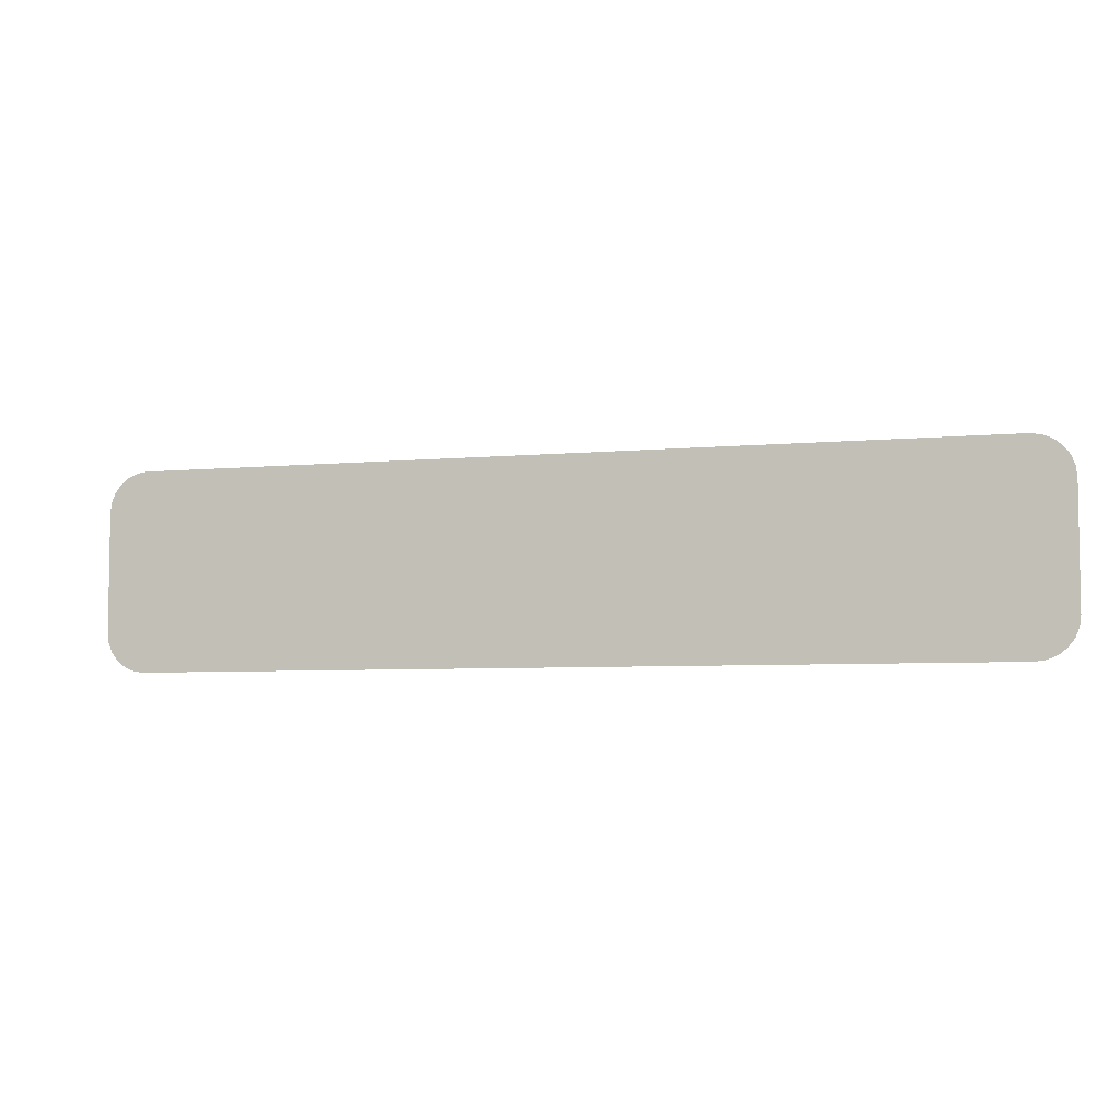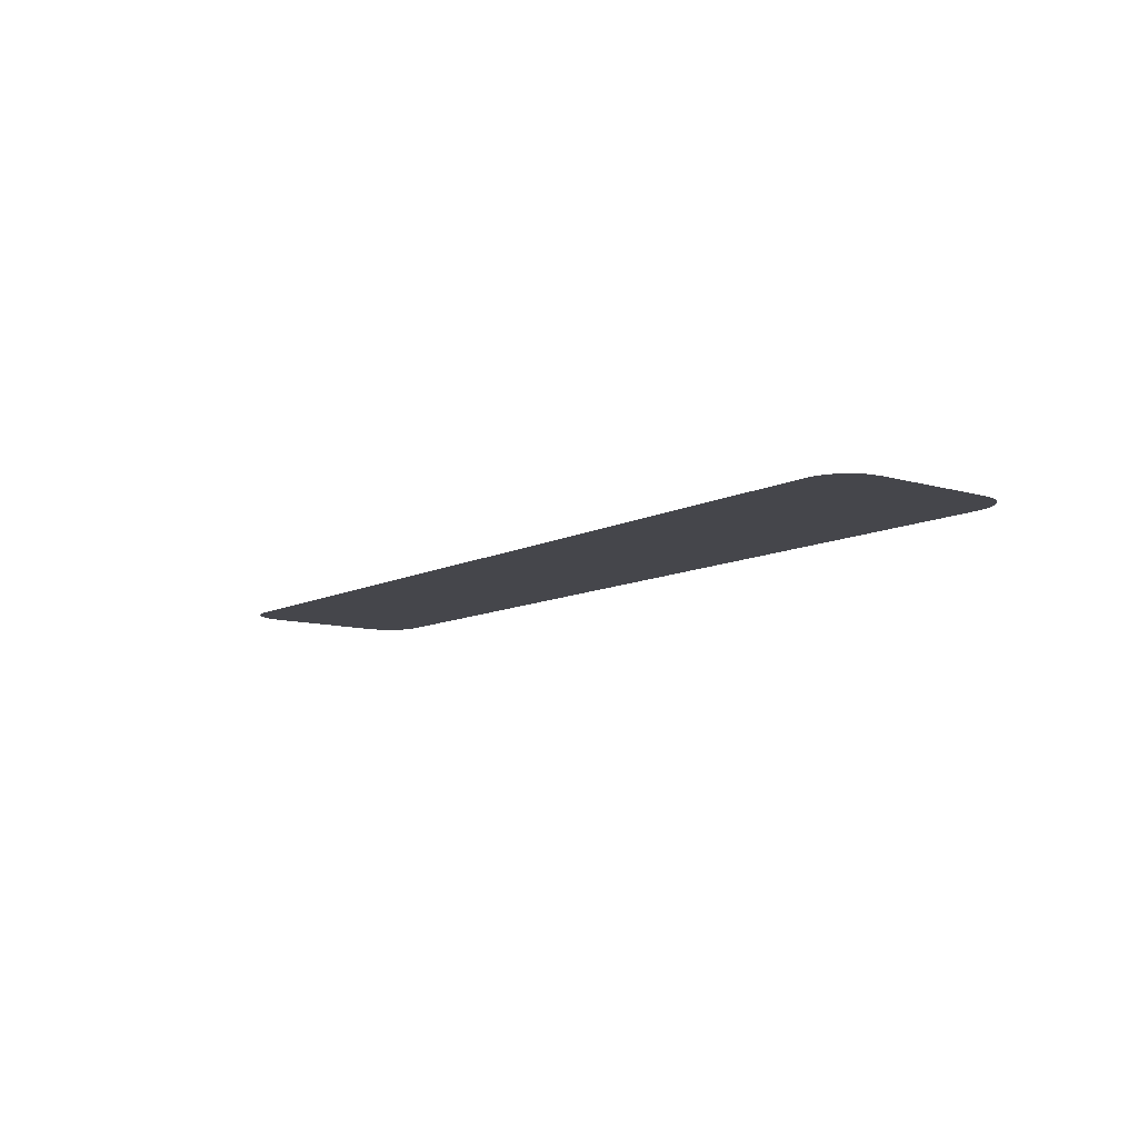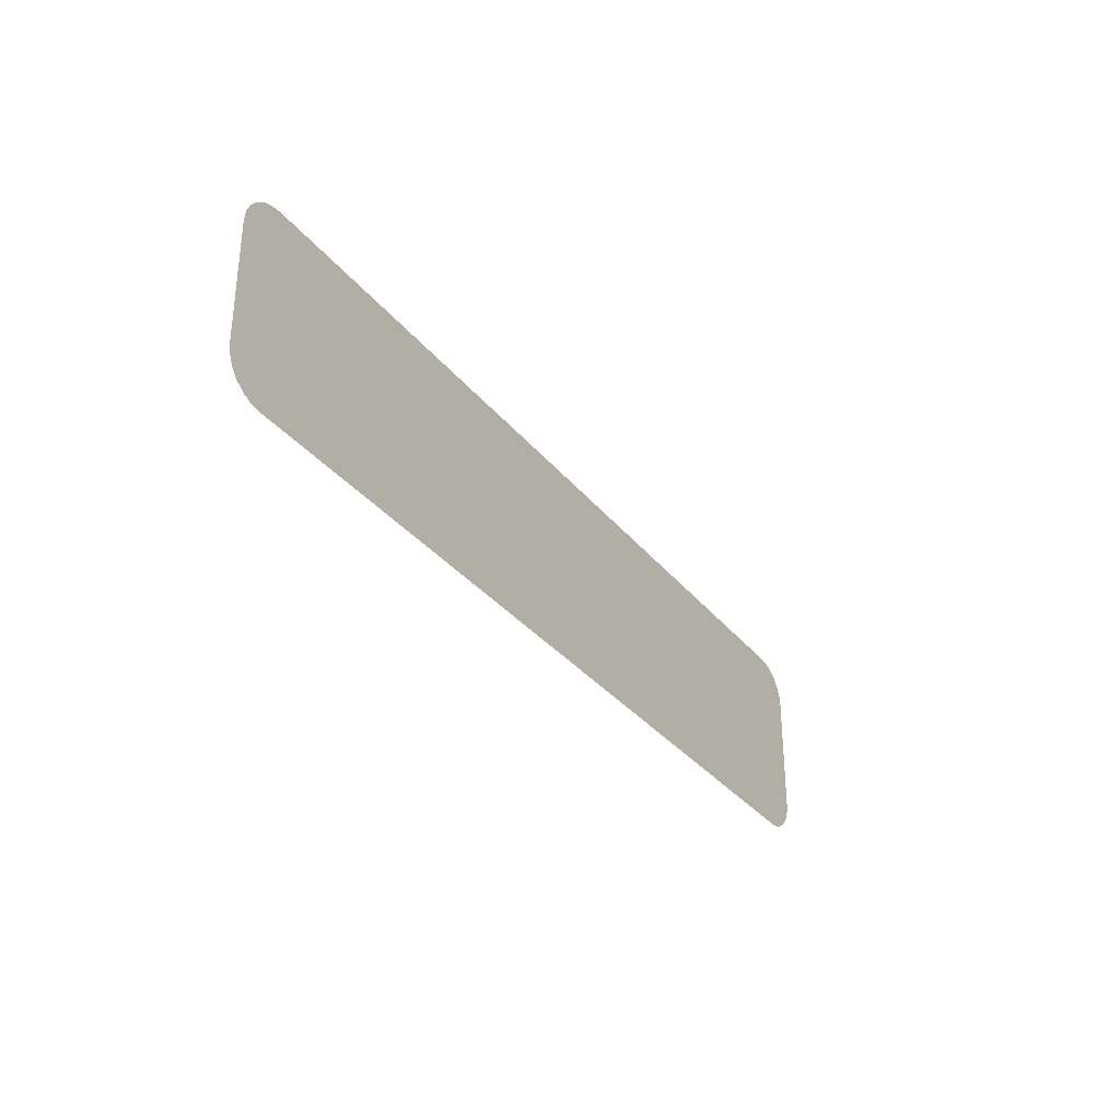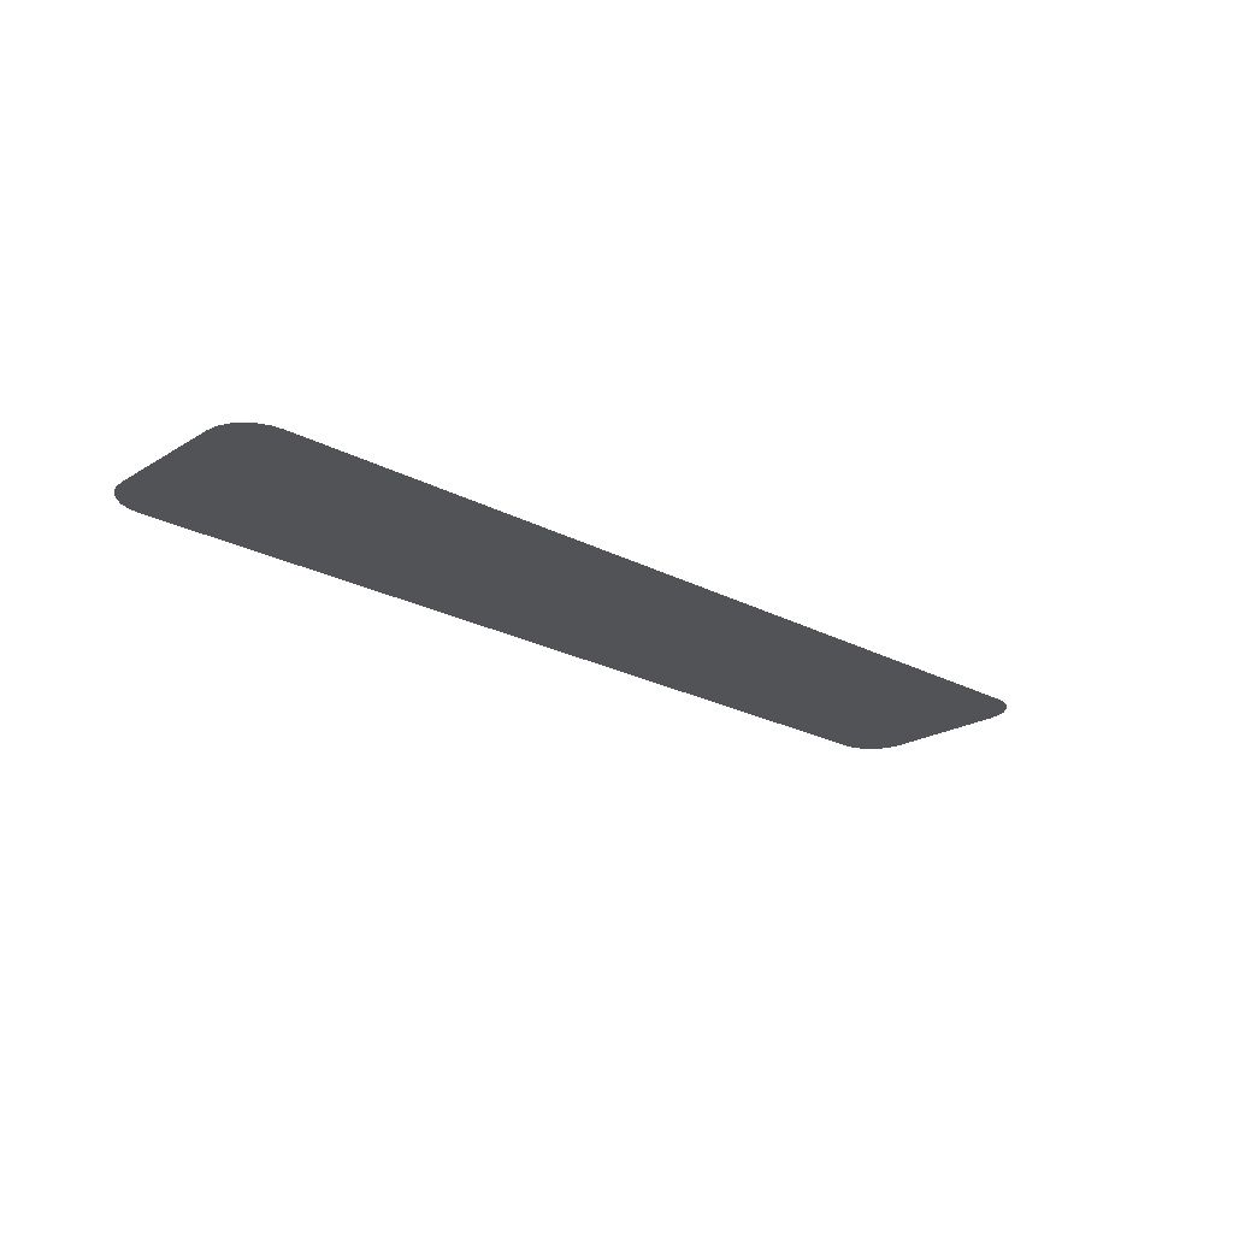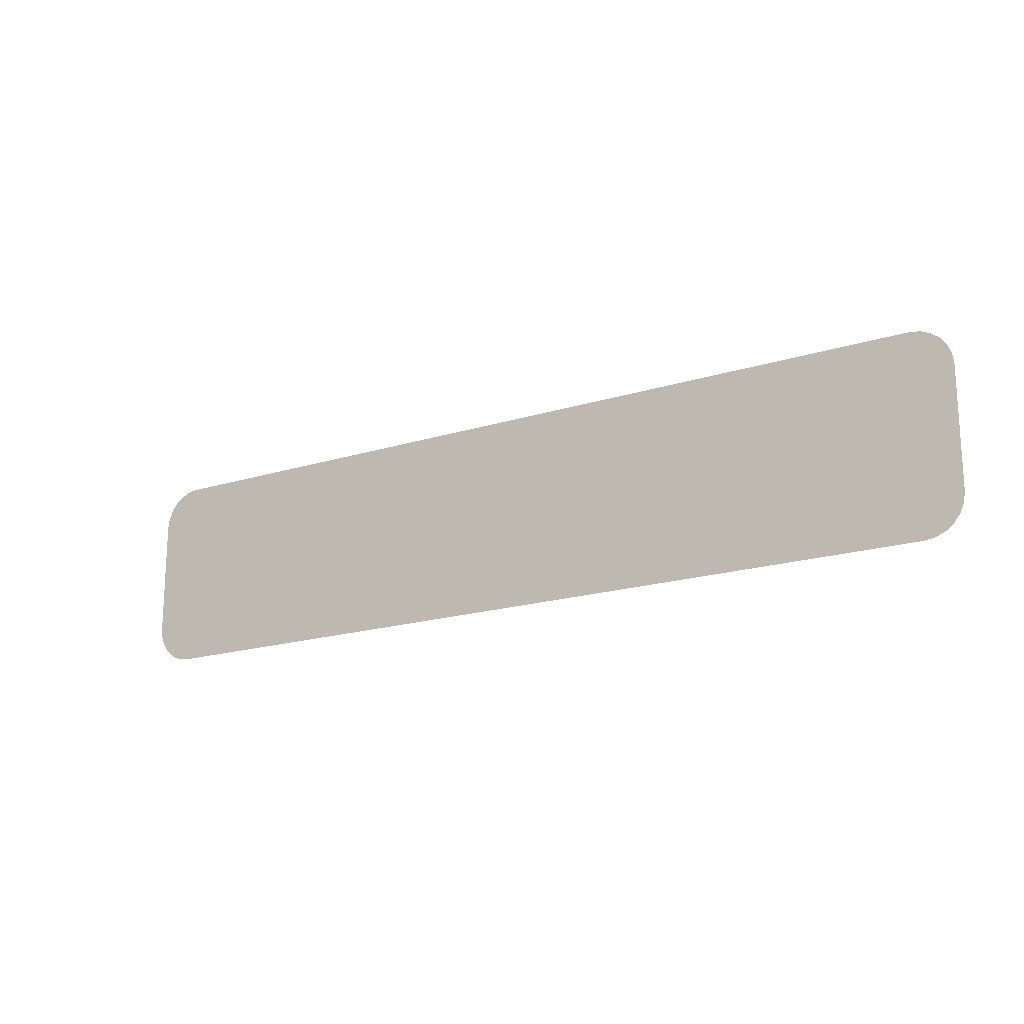
<metadata>
{"format":"obj","ext":"obj","renderer":"f3d","projection":"perspective","resolution":1024,"background":"white","views":[{"elev":-5.5,"azim":-163.7,"up":"+Y"},{"elev":-10.0,"azim":52.6,"up":"+Z"},{"elev":-32.4,"azim":-58.3,"up":"+Y"},{"elev":-22.0,"azim":136.8,"up":"+Z"},{"elev":-18.0,"azim":31.8,"up":"+Y"}]}
</metadata>
<code>
o inner
v -1.603 -0.3375 0
v -1.634 -0.3334 0
v -1.661 -0.3221 0
v -1.684 -0.3043 0
v -1.702 -0.2811 0
v -1.713 -0.254 0
v -1.718 -0.2225 0
v -1.634 0.3334 0
v -1.603 0.3375 0
v -1.661 0.3221 0
v -1.684 0.3043 0
v -1.702 0.2811 0
v -1.713 0.254 0
v -1.718 0.2225 0
v 1.634 -0.3334 0
v 1.603 -0.3375 0
v 1.661 -0.3221 0
v 1.684 -0.3043 0
v 1.702 -0.2811 0
v 1.713 -0.254 0
v 1.718 -0.2225 0
v 1.603 0.3375 0
v 1.634 0.3334 0
v 1.661 0.3221 0
v 1.684 0.3043 0
v 1.702 0.2811 0
v 1.713 0.254 0
v 1.718 0.2225 0
f 6 4 2
f 2 1 6
f 1 16 9
f 16 15 21
f 15 17 20
f 21 15 20
f 17 18 19
f 19 20 17
f 21 28 22
f 28 27 23
f 27 26 25
f 25 24 23
f 23 22 28
f 22 9 16
f 21 22 16
f 9 8 13
f 8 10 12
f 10 11 12
f 12 13 8
f 13 14 9
f 14 7 1
f 7 6 1
f 6 5 4
f 4 3 2
f 1 9 14
f 27 25 23
o outer
v -1.755 -0.225 0
v -1.605 -0.375 0
v -1.75 -0.2638 0
v -1.735 -0.3 0
v -1.711 -0.3311 0
v -1.68 -0.3549 0
v -1.644 -0.3699 0
v -1.605 0.375 0
v -1.755 0.225 0
v -1.644 0.3699 0
v -1.68 0.3549 0
v -1.711 0.3311 0
v -1.735 0.3 0
v -1.75 0.2638 0
v 1.605 -0.375 0
v 1.755 -0.225 0
v 1.644 -0.3699 0
v 1.68 -0.3549 0
v 1.711 -0.3311 0
v 1.735 -0.3 0
v 1.75 -0.2638 0
v 1.755 0.225 0
v 1.605 0.375 0
v 1.75 0.2638 0
v 1.735 0.3 0
v 1.711 0.3311 0
v 1.68 0.3549 0
v 1.644 0.3699 0
v -1.603 -0.3375 0
v -1.634 -0.3334 0
v -1.661 -0.3221 0
v -1.684 -0.3043 0
v -1.702 -0.2811 0
v -1.713 -0.254 0
v -1.718 -0.2225 0
v -1.634 0.3334 0
v -1.603 0.3375 0
v -1.661 0.3221 0
v -1.684 0.3043 0
v -1.702 0.2811 0
v -1.713 0.254 0
v -1.718 0.2225 0
v 1.634 -0.3334 0
v 1.603 -0.3375 0
v 1.661 -0.3221 0
v 1.684 -0.3043 0
v 1.702 -0.2811 0
v 1.713 -0.254 0
v 1.718 -0.2225 0
v 1.603 0.3375 0
v 1.634 0.3334 0
v 1.661 0.3221 0
v 1.684 0.3043 0
v 1.702 0.2811 0
v 1.713 0.254 0
v 1.718 0.2225 0
f 58 30 57
f 58 34 35
f 60 34 59
f 61 33 60
f 62 32 61
f 62 29 31
f 64 36 38
f 64 39 66
f 66 40 67
f 67 41 68
f 69 41 42
f 69 37 70
f 70 29 63
f 71 43 45
f 71 46 73
f 73 47 74
f 74 48 75
f 76 48 49
f 76 44 77
f 79 51 78
f 79 55 56
f 80 54 55
f 81 53 54
f 83 53 82
f 83 50 52
f 77 50 84
f 78 36 65
f 57 43 72
f 58 35 30
f 58 59 34
f 60 33 34
f 61 32 33
f 62 31 32
f 62 63 29
f 64 65 36
f 64 38 39
f 66 39 40
f 67 40 41
f 69 68 41
f 69 42 37
f 70 37 29
f 71 72 43
f 71 45 46
f 73 46 47
f 74 47 48
f 76 75 48
f 76 49 44
f 79 56 51
f 79 80 55
f 80 81 54
f 81 82 53
f 83 52 53
f 83 84 50
f 77 44 50
f 78 51 36
f 57 30 43

</code>
